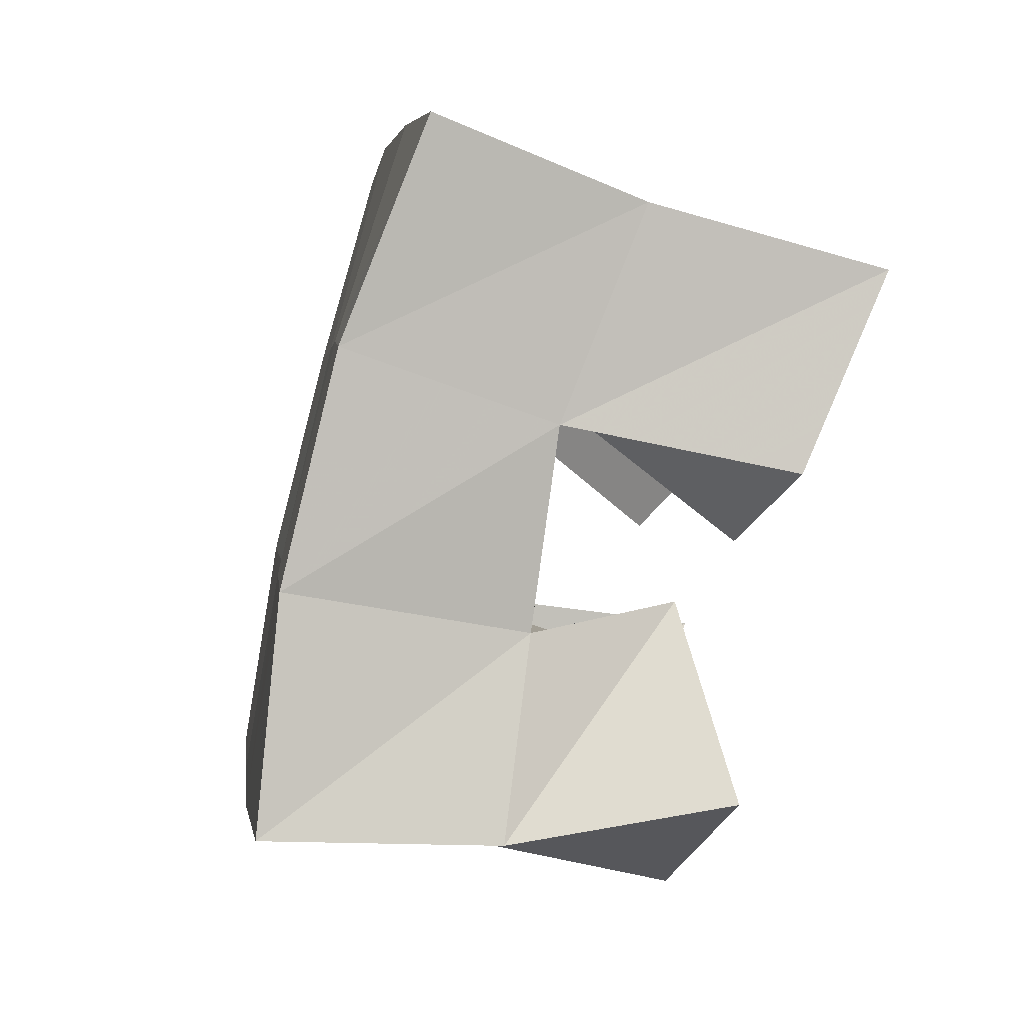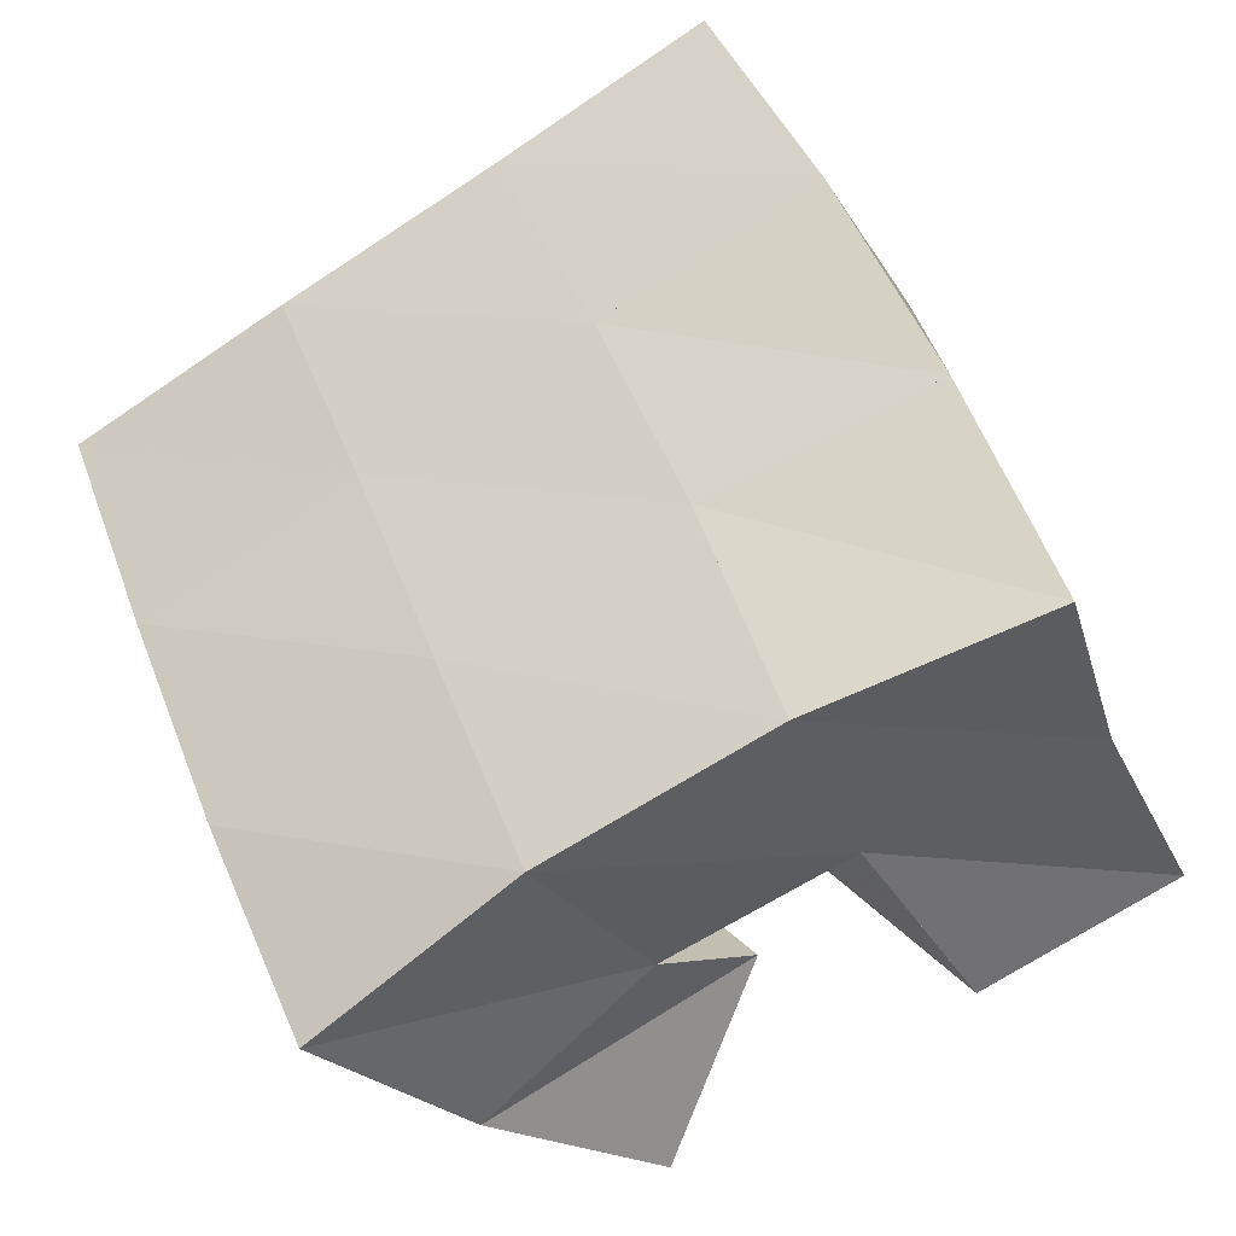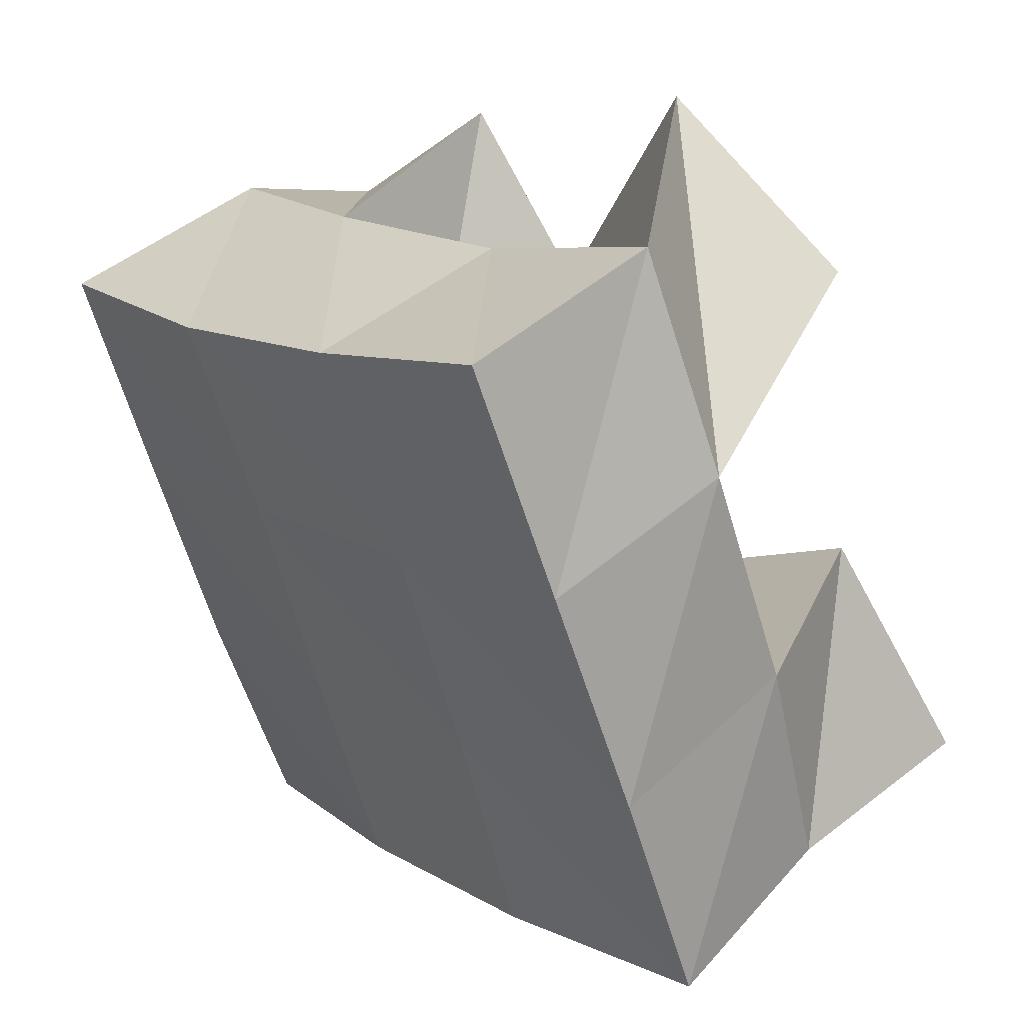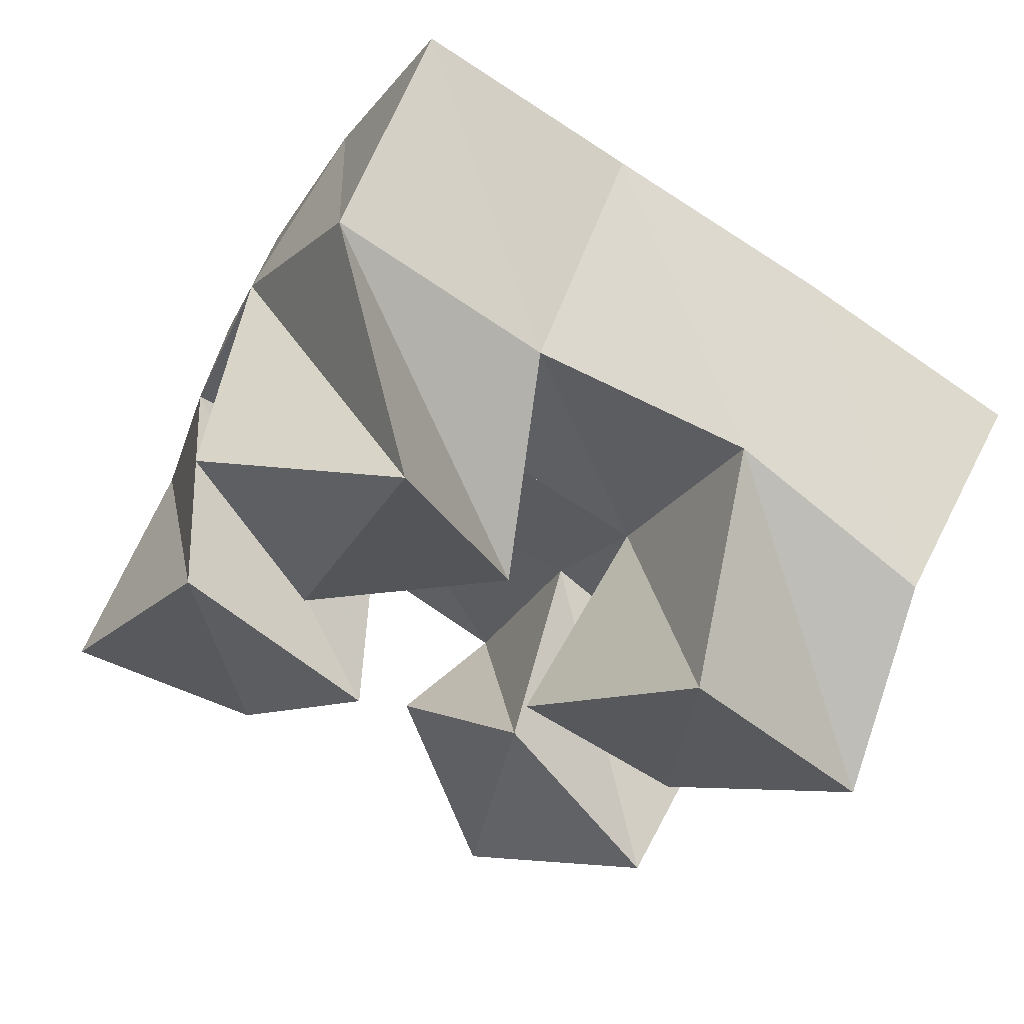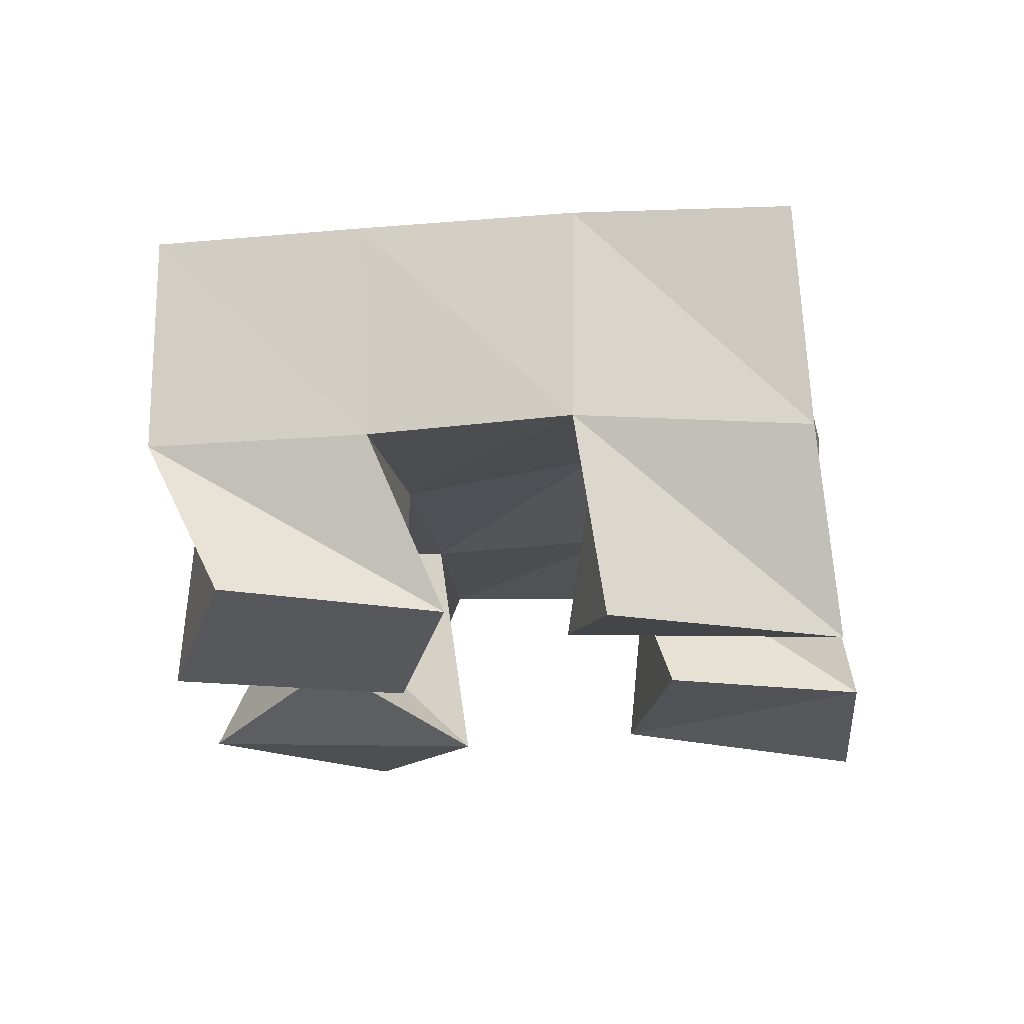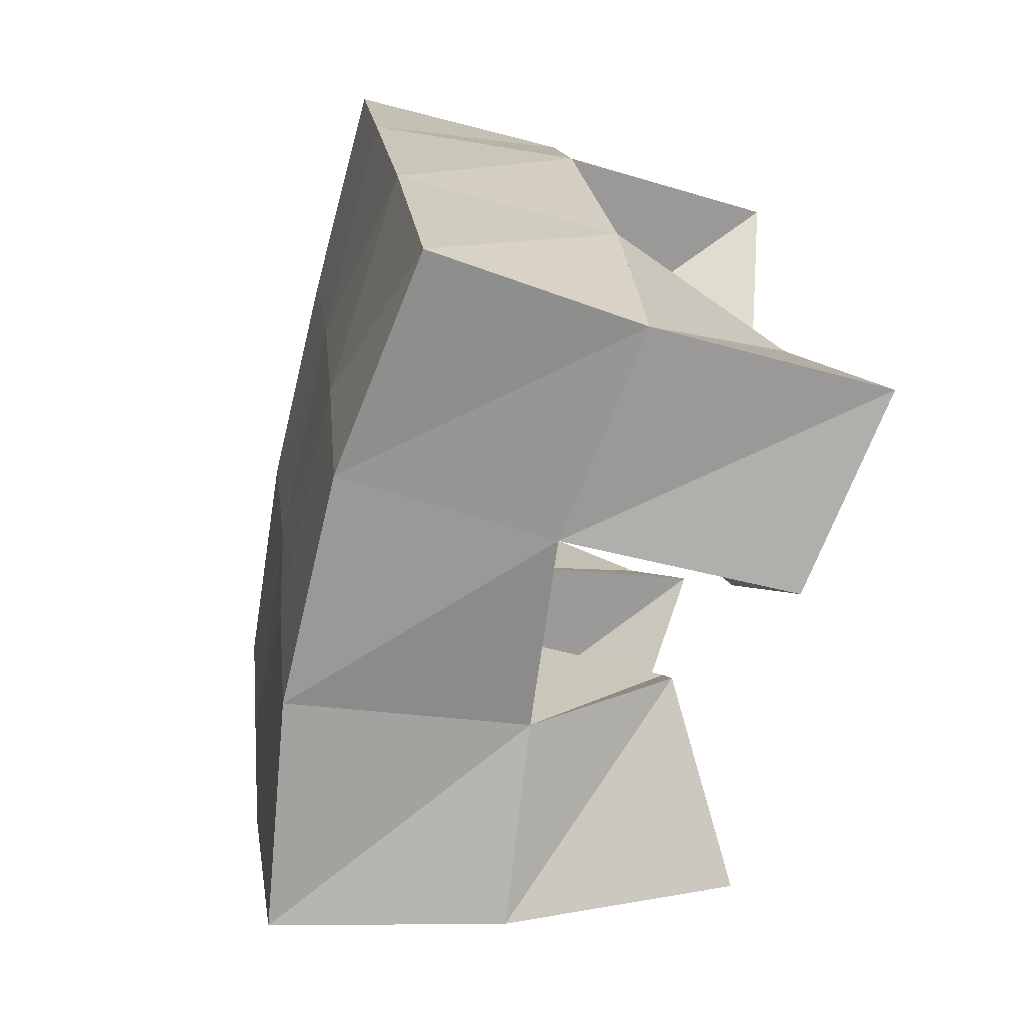
<metadata>
{"format":"obj","ext":"obj","renderer":"f3d","projection":"perspective","resolution":1024,"background":"white","views":[{"elev":-65.7,"azim":-106.6,"up":"+Z"},{"elev":-30.8,"azim":-158.4,"up":"+Z"},{"elev":44.5,"azim":-135.8,"up":"+Z"},{"elev":61.9,"azim":21.5,"up":"+Z"},{"elev":-20.5,"azim":121.1,"up":"+Y"},{"elev":-48.0,"azim":-106.2,"up":"+Z"}]}
</metadata>
<code>
v 1.897 0.1 -0.0793
v 1.899 0.1509 -0.07522
v 1.938 0.1068 -0.09985
v 1.945 0.1561 -0.09162
v 1.93 0.1072 -0.03009
v 1.913 0.1515 -0.02564
v 1.971 0.1072 -0.06409
v 1.958 0.1528 -0.042
v 2.017 0.1 -0.01344
v 2.022 0.1496 -0.01793
v 2.049 0.1066 -0.04597
v 2.068 0.1456 -0.03668
v 2.054 0.1 0.02706
v 2.044 0.1539 0.0303
v 2.089 0.1064 -0.01184
v 2.087 0.1458 0.01152
v 1.942 0.1033 0.04235
v 1.93 0.1557 0.02573
v 1.965 0.1 0.000355
v 1.975 0.1517 0.002809
v 1.989 0.104 0.06514
v 1.955 0.1515 0.06937
v 2.007 0.1136 0.01599
v 1.999 0.1517 0.04488
v 1.976 0.1209 -0.09146
v 1.986 0.1499 -0.1039
v 2.002 0.1006 -0.1235
v 2.023 0.1447 -0.1277
v 2.01 0.11 -0.05611
v 2.004 0.1562 -0.06065
v 2.046 0.1 -0.08648
v 2.051 0.1465 -0.08151
v 1.894 0.1985 -0.07458
v 1.942 0.2039 -0.08979
v 1.911 0.2008 -0.02591
v 1.959 0.2032 -0.04278
v 1.932 0.2023 0.02271
v 1.978 0.2022 0.002486
v 1.955 0.2016 0.06957
v 1.999 0.2021 0.04669
v 1.99 0.2022 -0.1083
v 2.008 0.2019 -0.06269
v 2.026 0.2004 -0.01824
v 2.044 0.201 0.02581
v 2.035 0.1937 -0.1298
v 2.055 0.1954 -0.08404
v 2.074 0.1953 -0.03752
v 2.092 0.1954 0.00793
f 1 2 4
f 3 1 4
f 2 6 8
f 4 2 8
f 6 5 7
f 8 6 7
f 5 1 3
f 7 5 3
f 8 7 3
f 4 8 3
f 2 1 5
f 6 2 5
f 9 10 12
f 11 9 12
f 10 14 16
f 12 10 16
f 14 13 15
f 16 14 15
f 13 9 11
f 15 13 11
f 16 15 11
f 12 16 11
f 10 9 13
f 14 10 13
f 17 18 20
f 19 17 20
f 18 22 24
f 20 18 24
f 22 21 23
f 24 22 23
f 21 17 19
f 23 21 19
f 24 23 19
f 20 24 19
f 18 17 21
f 22 18 21
f 25 26 28
f 27 25 28
f 26 30 32
f 28 26 32
f 30 29 31
f 32 30 31
f 29 25 27
f 31 29 27
f 32 31 27
f 28 32 27
f 26 25 29
f 30 26 29
f 2 33 34
f 4 2 34
f 33 35 36
f 34 33 36
f 35 6 8
f 36 35 8
f 6 2 4
f 8 6 4
f 36 8 4
f 34 36 4
f 33 2 6
f 35 33 6
f 6 35 36
f 8 6 36
f 35 37 38
f 36 35 38
f 37 18 20
f 38 37 20
f 18 6 8
f 20 18 8
f 38 20 8
f 36 38 8
f 35 6 18
f 37 35 18
f 18 37 38
f 20 18 38
f 37 39 40
f 38 37 40
f 39 22 24
f 40 39 24
f 22 18 20
f 24 22 20
f 40 24 20
f 38 40 20
f 37 18 22
f 39 37 22
f 4 34 41
f 26 4 41
f 34 36 42
f 41 34 42
f 36 8 30
f 42 36 30
f 8 4 26
f 30 8 26
f 42 30 26
f 41 42 26
f 34 4 8
f 36 34 8
f 8 36 42
f 30 8 42
f 36 38 43
f 42 36 43
f 38 20 10
f 43 38 10
f 20 8 30
f 10 20 30
f 43 10 30
f 42 43 30
f 36 8 20
f 38 36 20
f 20 38 43
f 10 20 43
f 38 40 44
f 43 38 44
f 40 24 14
f 44 40 14
f 24 20 10
f 14 24 10
f 44 14 10
f 43 44 10
f 38 20 24
f 40 38 24
f 26 41 45
f 28 26 45
f 41 42 46
f 45 41 46
f 42 30 32
f 46 42 32
f 30 26 28
f 32 30 28
f 46 32 28
f 45 46 28
f 41 26 30
f 42 41 30
f 30 42 46
f 32 30 46
f 42 43 47
f 46 42 47
f 43 10 12
f 47 43 12
f 10 30 32
f 12 10 32
f 47 12 32
f 46 47 32
f 42 30 10
f 43 42 10
f 10 43 47
f 12 10 47
f 43 44 48
f 47 43 48
f 44 14 16
f 48 44 16
f 14 10 12
f 16 14 12
f 48 16 12
f 47 48 12
f 43 10 14
f 44 43 14

</code>
